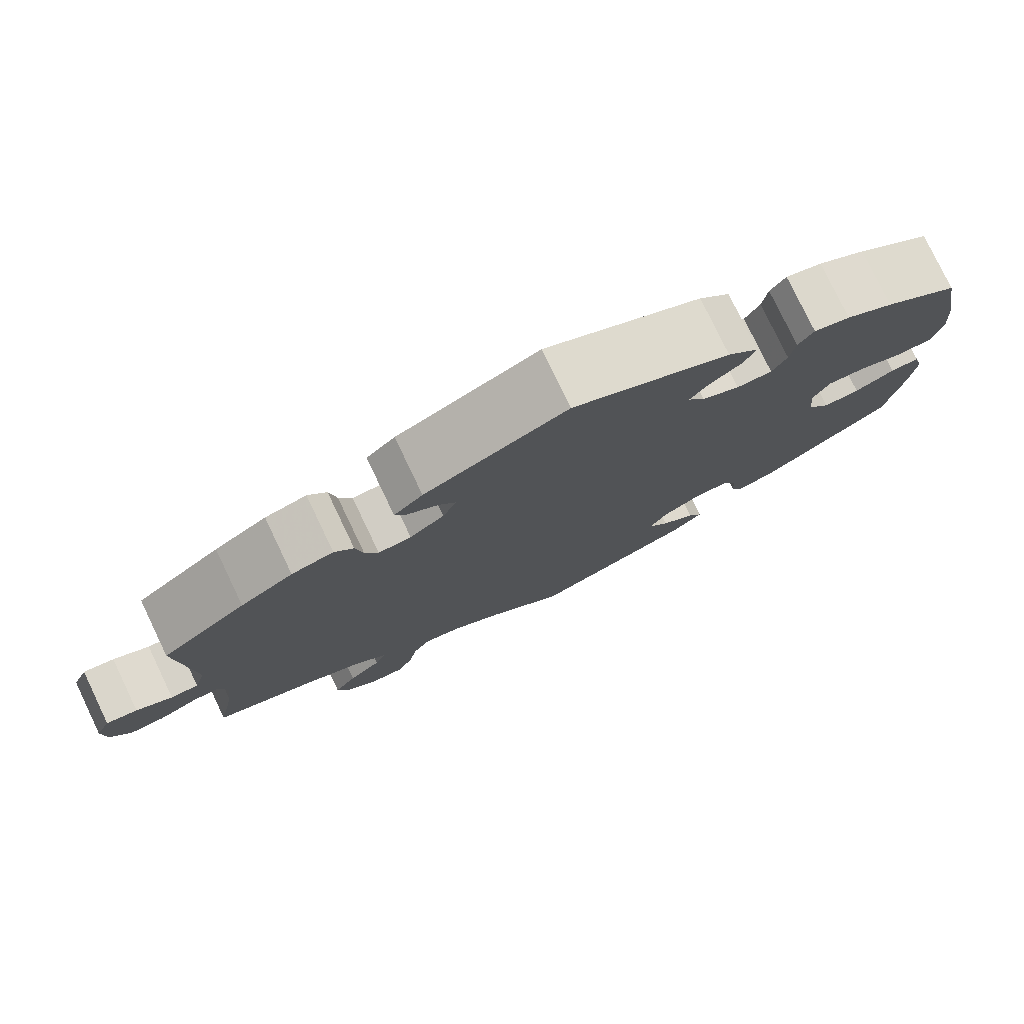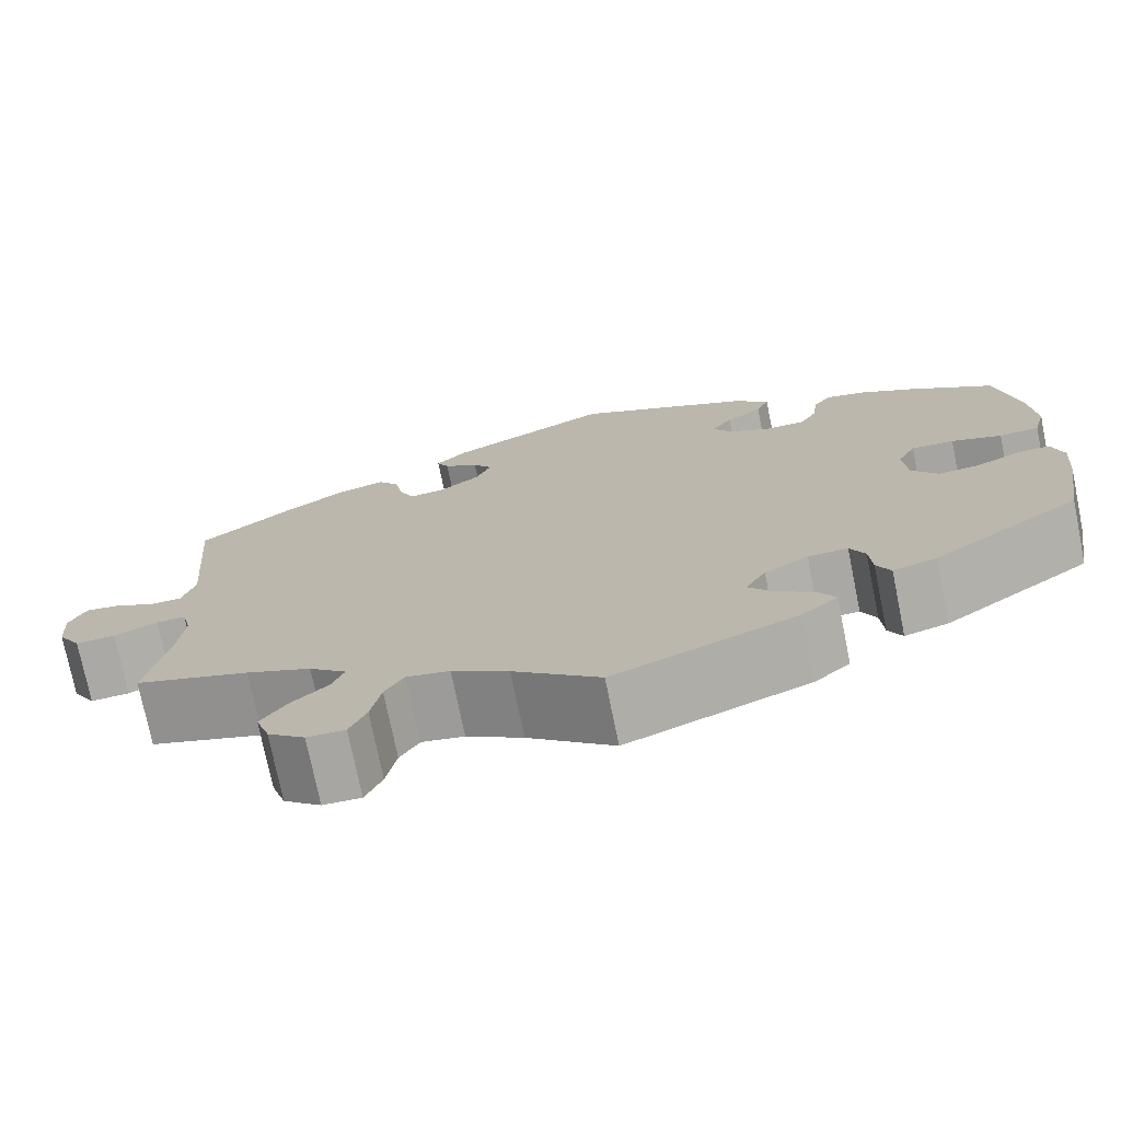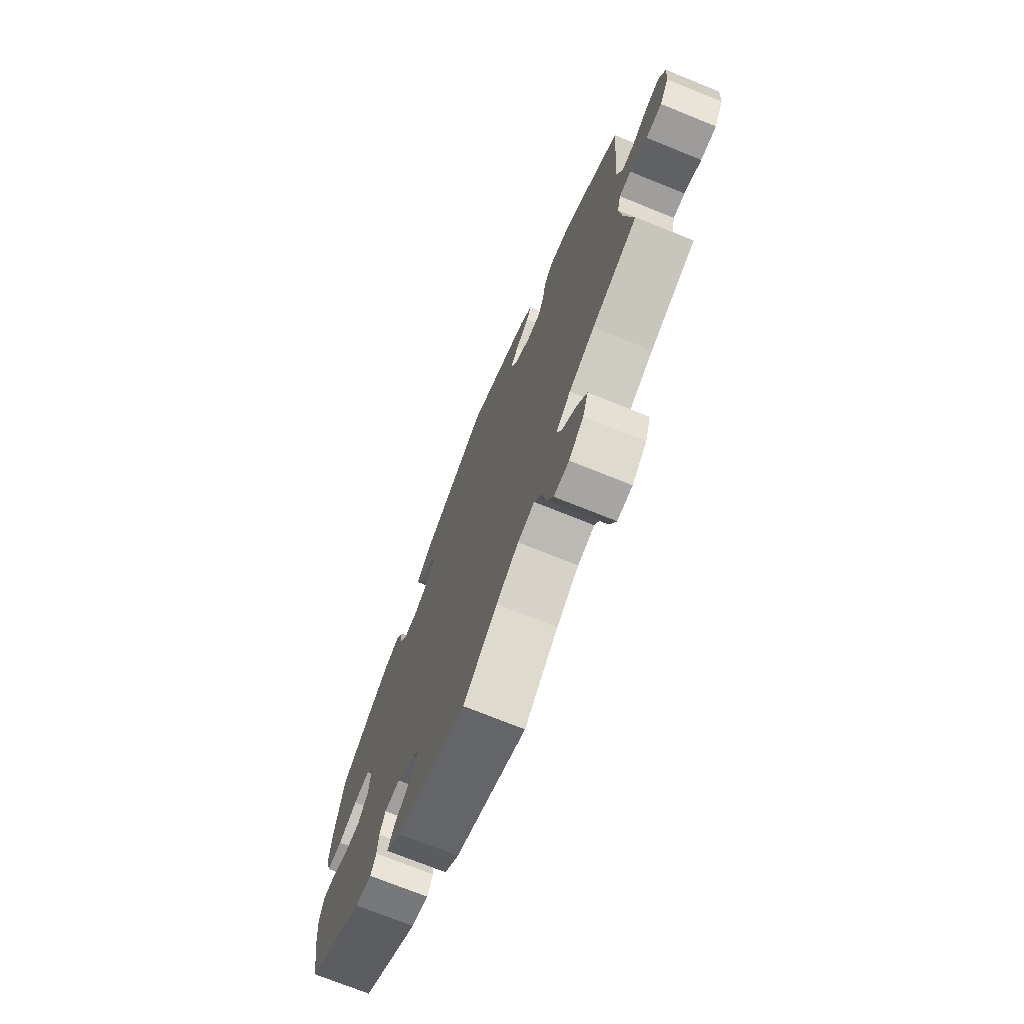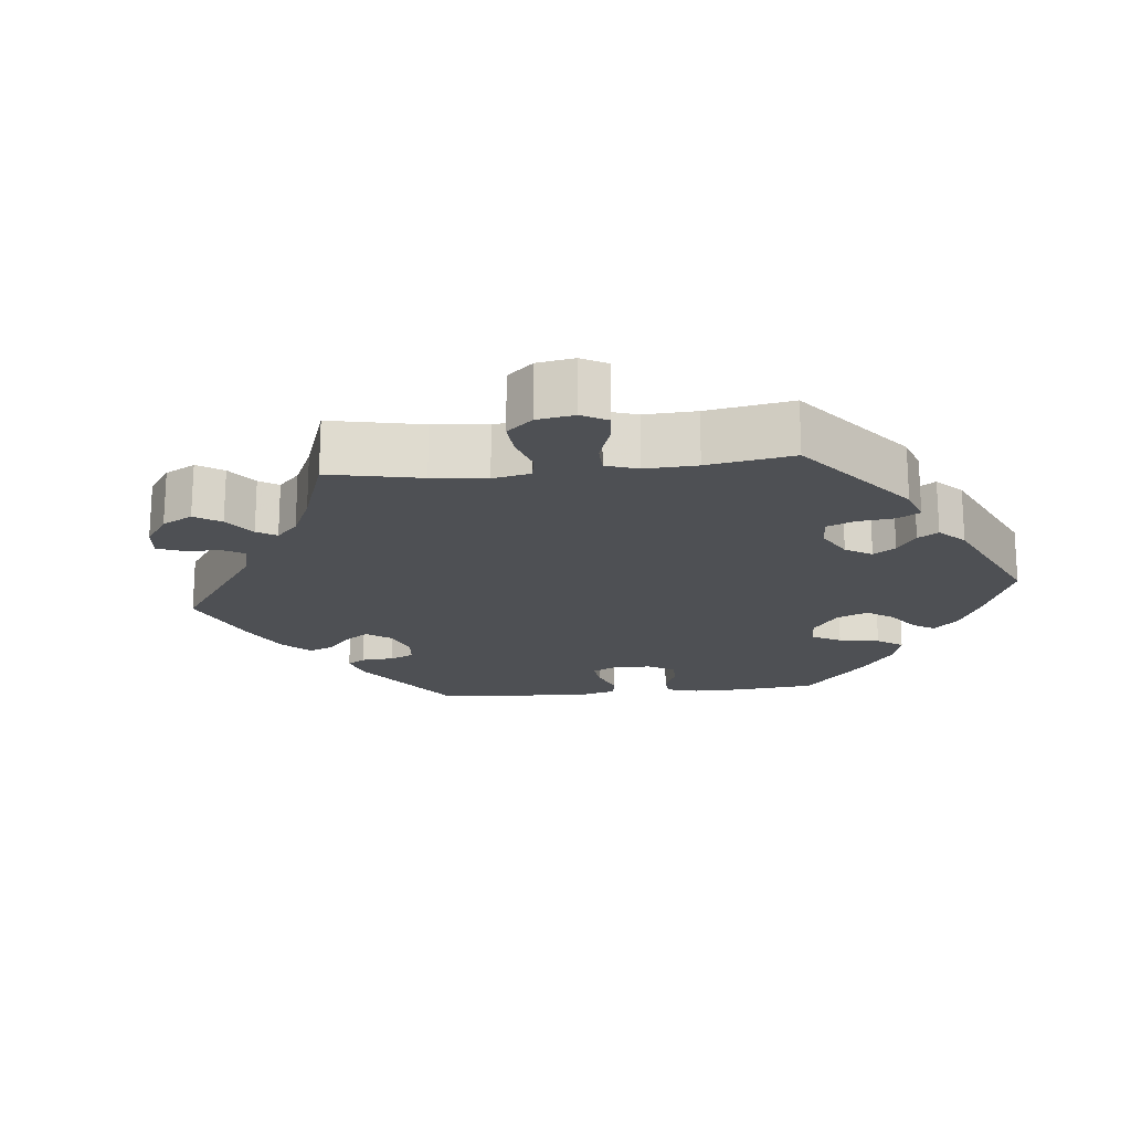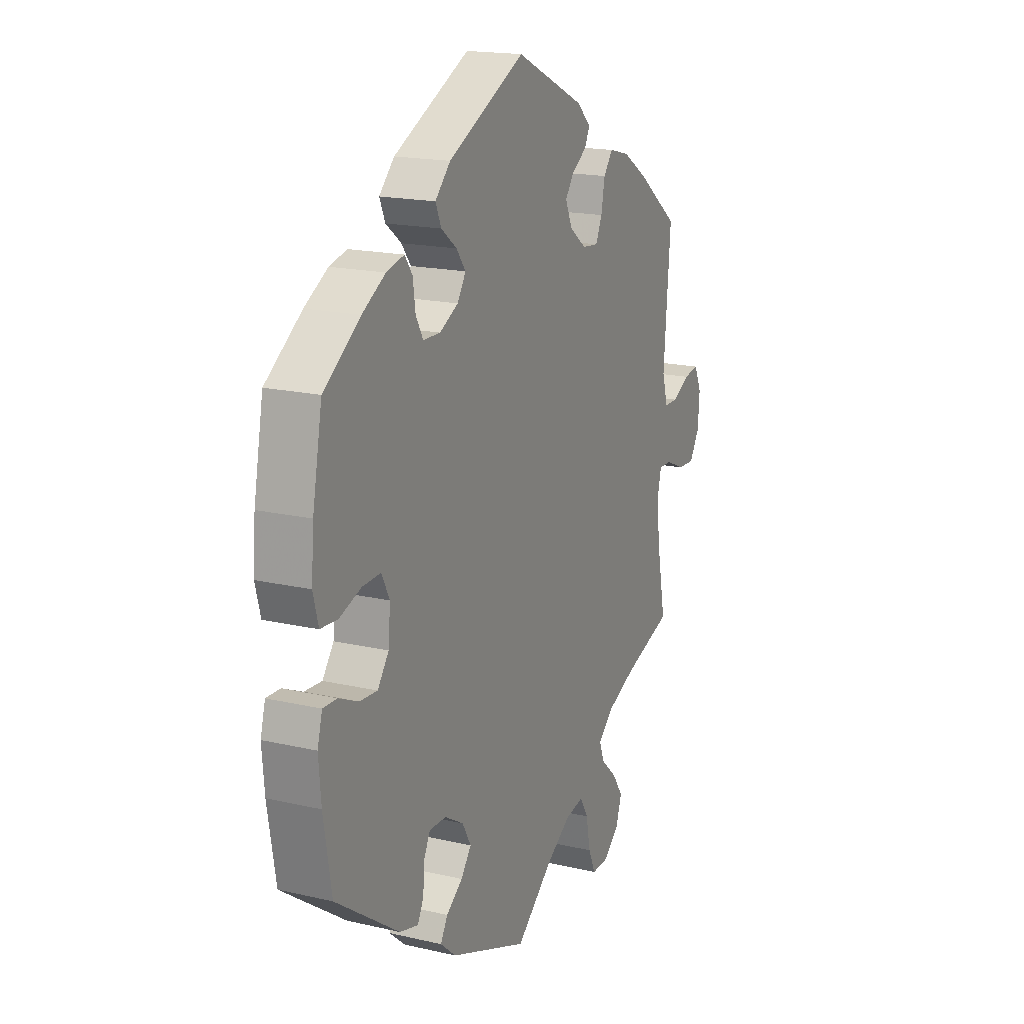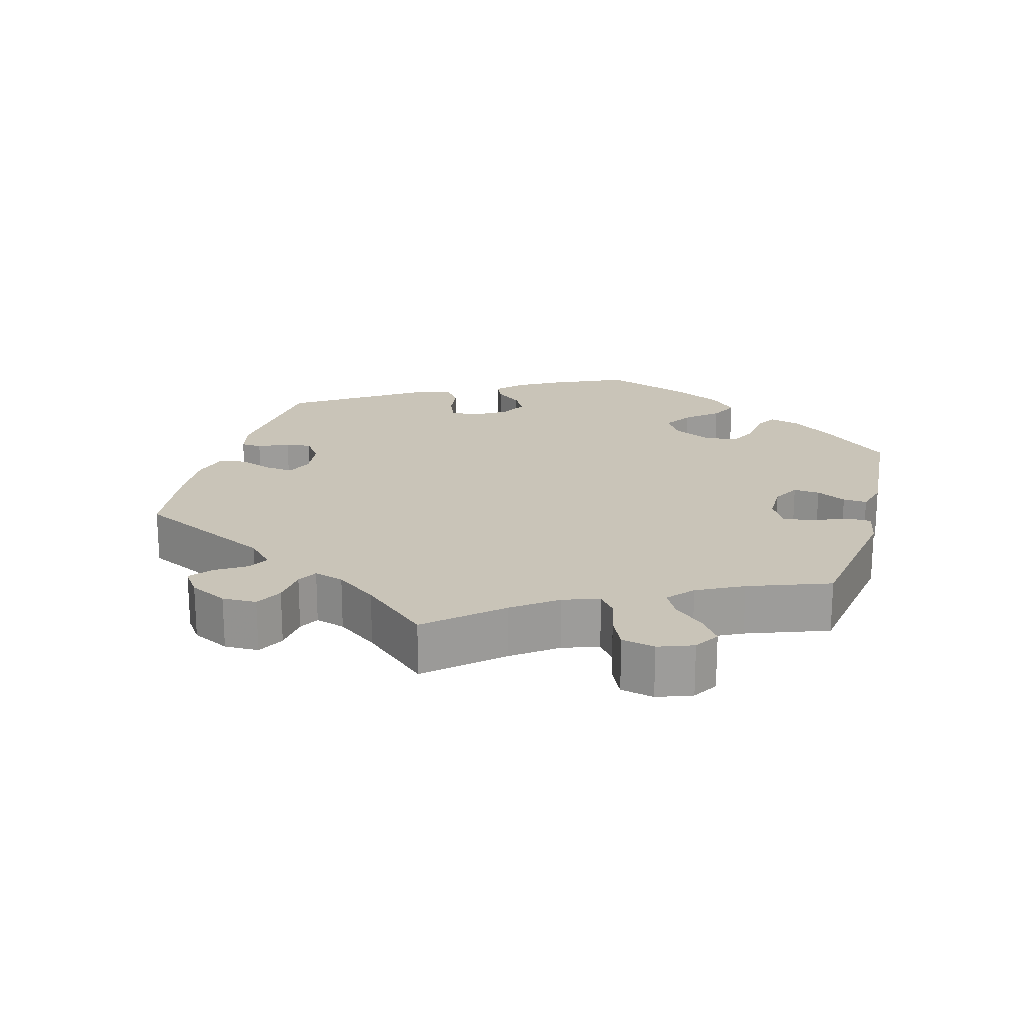
<metadata>
{"format":"obj","ext":"obj","renderer":"f3d","projection":"perspective","resolution":1024,"background":"white","views":[{"elev":78.4,"azim":154.4,"up":"+Z"},{"elev":-74.5,"azim":-168.5,"up":"+Z"},{"elev":-72.6,"azim":68.0,"up":"+Z"},{"elev":-18.8,"azim":156.2,"up":"+Y"},{"elev":17.8,"azim":-65.5,"up":"+Z"},{"elev":20.2,"azim":135.7,"up":"+Y"}]}
</metadata>
<code>
v 0.377 0.07 -0.33
v 0.307 0.07 -0.36
v 0.267 0.07 -0.395
v 0.28 0.07 -0.429
v 0.32 0.07 -0.466
v 0.347 0.07 -0.506
v 0.332 0.07 -0.551
v 0.292 0.07 -0.584
v 0.251 0.07 -0.585
v 0.233 0.07 -0.544
v 0.222 0.07 -0.488
v 0.201 0.07 -0.453
v 0.155 0.07 -0.462
v 0.094 0.07 -0.501
v 0.001 0.07 -0.578
v -0.195 0.07 -0.501
v -0.234 0.07 -0.467
v -0.216 0.07 -0.436
v -0.175 0.07 -0.406
v -0.149 0.07 -0.372
v -0.171 0.07 -0.333
v -0.218 0.07 -0.305
v -0.261 0.07 -0.304
v -0.277 0.07 -0.337
v -0.28 0.07 -0.383
v -0.295 0.07 -0.413
v -0.342 0.07 -0.4
v -0.501 0.07 -0.288
v -0.521 0.07 -0.169
v -0.527 0.07 -0.098
v -0.515 0.07 -0.054
v -0.48 0.07 -0.055
v -0.431 0.07 -0.077
v -0.387 0.07 -0.08
v -0.359 0.07 -0.042
v -0.354 0.07 0.016
v -0.374 0.07 0.055
v -0.42 0.07 0.053
v -0.474 0.07 0.034
v -0.517 0.07 0.037
v -0.53 0.07 0.086
v -0.524 0.07 0.162
v -0.5 0.07 0.289
v -0.409 0.07 0.354
v -0.351 0.07 0.388
v -0.307 0.07 0.399
v -0.288 0.07 0.372
v -0.282 0.07 0.327
v -0.264 0.07 0.294
v -0.221 0.07 0.293
v -0.175 0.07 0.317
v -0.154 0.07 0.35
v -0.177 0.07 0.381
v -0.216 0.07 0.411
v -0.23 0.07 0.444
v -0.192 0.07 0.483
v 0 0.07 0.578
v 0.173 0.07 0.497
v 0.208 0.07 0.464
v 0.195 0.07 0.438
v 0.157 0.07 0.412
v 0.136 0.07 0.383
v 0.153 0.07 0.344
v 0.195 0.07 0.312
v 0.235 0.07 0.308
v 0.251 0.07 0.343
v 0.26 0.07 0.392
v 0.283 0.07 0.422
v 0.334 0.07 0.409
v 0.398 0.07 0.368
v 0.501 0.07 0.29
v 0.484 0.07 0.078
v 0.498 0.07 0.028
v 0.532 0.07 0.028
v 0.576 0.07 0.051
v 0.614 0.07 0.057
v 0.632 0.07 0.017
v 0.628 0.07 -0.041
v 0.603 0.07 -0.082
v 0.56 0.07 -0.08
v 0.513 0.07 -0.059
v 0.481 0.07 -0.058
v 0.471 0.07 -0.1
v 0.478 0.07 -0.17
v 0.501 0.07 -0.289
v 0.377 0 -0.33
v 0.307 0 -0.36
v 0.267 0 -0.395
v 0.28 0 -0.429
v 0.32 0 -0.466
v 0.347 0 -0.506
v 0.332 0 -0.551
v 0.292 0 -0.584
v 0.251 0 -0.585
v 0.233 0 -0.544
v 0.222 0 -0.488
v 0.201 0 -0.453
v 0.155 0 -0.462
v 0.094 0 -0.501
v 0.001 0 -0.578
v -0.195 0 -0.501
v -0.234 0 -0.467
v -0.216 0 -0.436
v -0.175 0 -0.406
v -0.149 0 -0.372
v -0.171 0 -0.333
v -0.218 0 -0.305
v -0.261 0 -0.304
v -0.277 0 -0.337
v -0.28 0 -0.383
v -0.295 0 -0.413
v -0.342 0 -0.4
v -0.501 0 -0.288
v -0.521 0 -0.169
v -0.527 0 -0.098
v -0.515 0 -0.054
v -0.48 0 -0.055
v -0.431 0 -0.077
v -0.387 0 -0.08
v -0.359 0 -0.042
v -0.354 0 0.016
v -0.374 0 0.055
v -0.42 0 0.053
v -0.474 0 0.034
v -0.517 0 0.037
v -0.53 0 0.086
v -0.524 0 0.162
v -0.5 0 0.289
v -0.409 0 0.354
v -0.351 0 0.388
v -0.307 0 0.399
v -0.288 0 0.372
v -0.282 0 0.327
v -0.264 0 0.294
v -0.221 0 0.293
v -0.175 0 0.317
v -0.154 0 0.35
v -0.177 0 0.381
v -0.216 0 0.411
v -0.23 0 0.444
v -0.192 0 0.483
v 0 0 0.578
v 0.173 0 0.497
v 0.208 0 0.464
v 0.195 0 0.438
v 0.157 0 0.412
v 0.136 0 0.383
v 0.153 0 0.344
v 0.195 0 0.312
v 0.235 0 0.308
v 0.251 0 0.343
v 0.26 0 0.392
v 0.283 0 0.422
v 0.334 0 0.409
v 0.398 0 0.368
v 0.501 0 0.29
v 0.484 0 0.078
v 0.498 0 0.028
v 0.532 0 0.028
v 0.576 0 0.051
v 0.614 0 0.057
v 0.632 0 0.017
v 0.628 0 -0.041
v 0.603 0 -0.082
v 0.56 0 -0.08
v 0.513 0 -0.059
v 0.481 0 -0.058
v 0.471 0 -0.1
v 0.478 0 -0.17
v 0.501 0 -0.289
f 84 85 1
f 83 84 1 2
f 82 83 2 3
f 78 79 80 81
f 78 81 82
f 77 78 82
f 74 75 76 77
f 73 74 77 82
f 72 73 82 3
f 70 71 72 3
f 66 67 68 69
f 65 66 69 70
f 58 59 60 61
f 58 61 62
f 57 58 62
f 56 57 62 63
f 53 54 55 56
f 52 53 56 63
f 45 46 47 48
f 45 48 49
f 44 45 49
f 43 44 49
f 42 43 49 50
f 38 39 40 41
f 37 38 41 42
f 30 31 32 33
f 30 33 34
f 29 30 34
f 28 29 34
f 27 28 34 35
f 24 25 26 27
f 23 24 27 35
f 16 17 18 19
f 14 15 16 19
f 13 14 19 20
f 12 13 20 21
f 8 9 10 11
f 8 11 12
f 7 8 12
f 4 5 6 7
f 4 7 12
f 3 4 12 21
f 65 70 3 21
f 64 65 21 22
f 51 52 63 64
f 50 51 64 22
f 37 42 50
f 36 37 50
f 35 36 50
f 22 23 35 50
f 86 170 169
f 87 86 169 168
f 88 87 168 167
f 166 165 164 163
f 167 166 163
f 167 163 162
f 162 161 160 159
f 167 162 159 158
f 88 167 158 157
f 88 157 156 155
f 154 153 152 151
f 155 154 151 150
f 146 145 144 143
f 147 146 143
f 147 143 142
f 148 147 142 141
f 141 140 139 138
f 148 141 138 137
f 133 132 131 130
f 134 133 130
f 134 130 129
f 134 129 128
f 135 134 128 127
f 126 125 124 123
f 127 126 123 122
f 118 117 116 115
f 119 118 115
f 119 115 114
f 119 114 113
f 120 119 113 112
f 112 111 110 109
f 120 112 109 108
f 104 103 102 101
f 104 101 100 99
f 105 104 99 98
f 106 105 98 97
f 96 95 94 93
f 97 96 93
f 97 93 92
f 92 91 90 89
f 97 92 89
f 106 97 89 88
f 106 88 155 150
f 107 106 150 149
f 149 148 137 136
f 107 149 136 135
f 135 127 122
f 135 122 121
f 135 121 120
f 135 120 108 107
f 1 86 87 2
f 2 87 88 3
f 3 88 89 4
f 4 89 90 5
f 5 90 91 6
f 6 91 92 7
f 7 92 93 8
f 8 93 94 9
f 9 94 95 10
f 10 95 96 11
f 11 96 97 12
f 12 97 98 13
f 13 98 99 14
f 14 99 100 15
f 15 100 101 16
f 16 101 102 17
f 17 102 103 18
f 18 103 104 19
f 19 104 105 20
f 20 105 106 21
f 21 106 107 22
f 22 107 108 23
f 23 108 109 24
f 24 109 110 25
f 25 110 111 26
f 26 111 112 27
f 27 112 113 28
f 28 113 114 29
f 29 114 115 30
f 30 115 116 31
f 31 116 117 32
f 32 117 118 33
f 33 118 119 34
f 34 119 120 35
f 35 120 121 36
f 36 121 122 37
f 37 122 123 38
f 38 123 124 39
f 39 124 125 40
f 40 125 126 41
f 41 126 127 42
f 42 127 128 43
f 43 128 129 44
f 44 129 130 45
f 45 130 131 46
f 46 131 132 47
f 47 132 133 48
f 48 133 134 49
f 49 134 135 50
f 50 135 136 51
f 51 136 137 52
f 52 137 138 53
f 53 138 139 54
f 54 139 140 55
f 55 140 141 56
f 56 141 142 57
f 57 142 143 58
f 58 143 144 59
f 59 144 145 60
f 60 145 146 61
f 61 146 147 62
f 62 147 148 63
f 63 148 149 64
f 64 149 150 65
f 65 150 151 66
f 66 151 152 67
f 67 152 153 68
f 68 153 154 69
f 69 154 155 70
f 70 155 156 71
f 71 156 157 72
f 72 157 158 73
f 73 158 159 74
f 74 159 160 75
f 75 160 161 76
f 76 161 162 77
f 77 162 163 78
f 78 163 164 79
f 79 164 165 80
f 80 165 166 81
f 81 166 167 82
f 82 167 168 83
f 83 168 169 84
f 84 169 170 85
f 85 170 86 1

</code>
